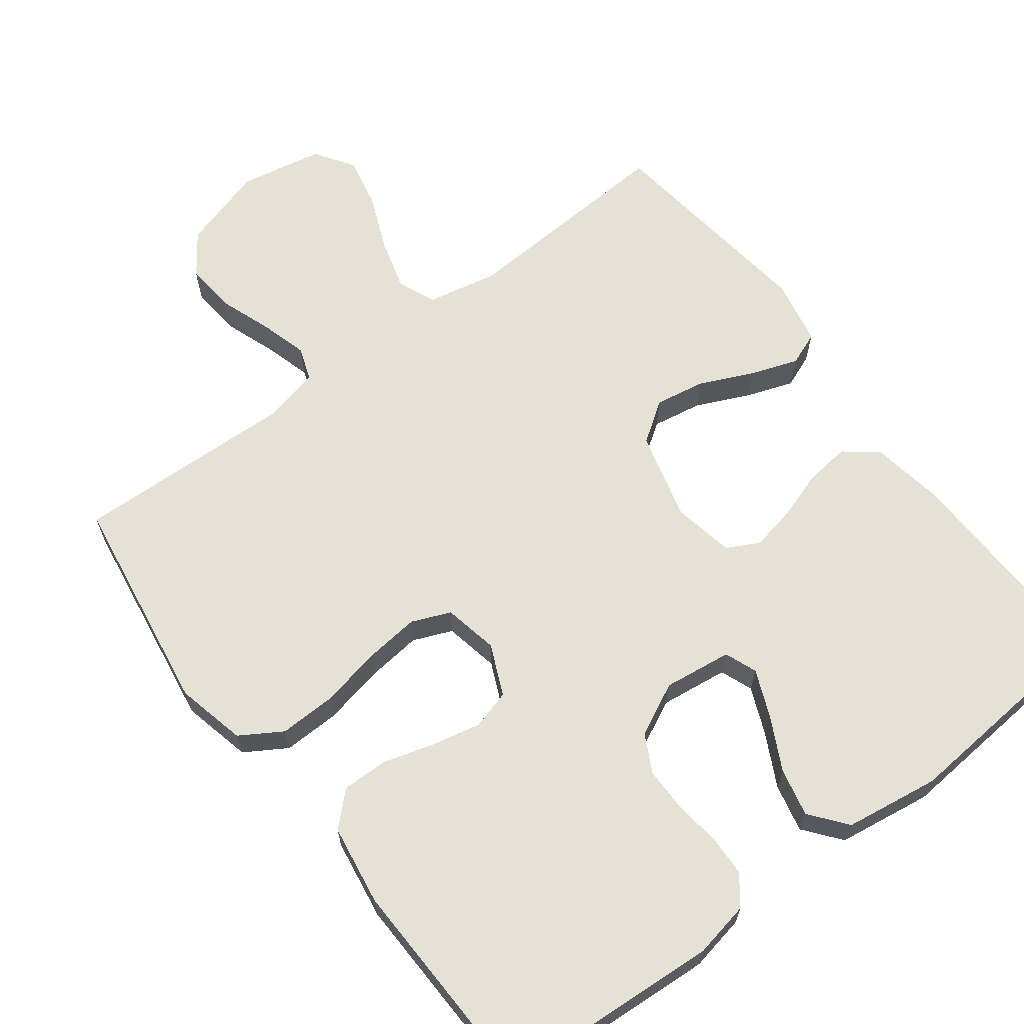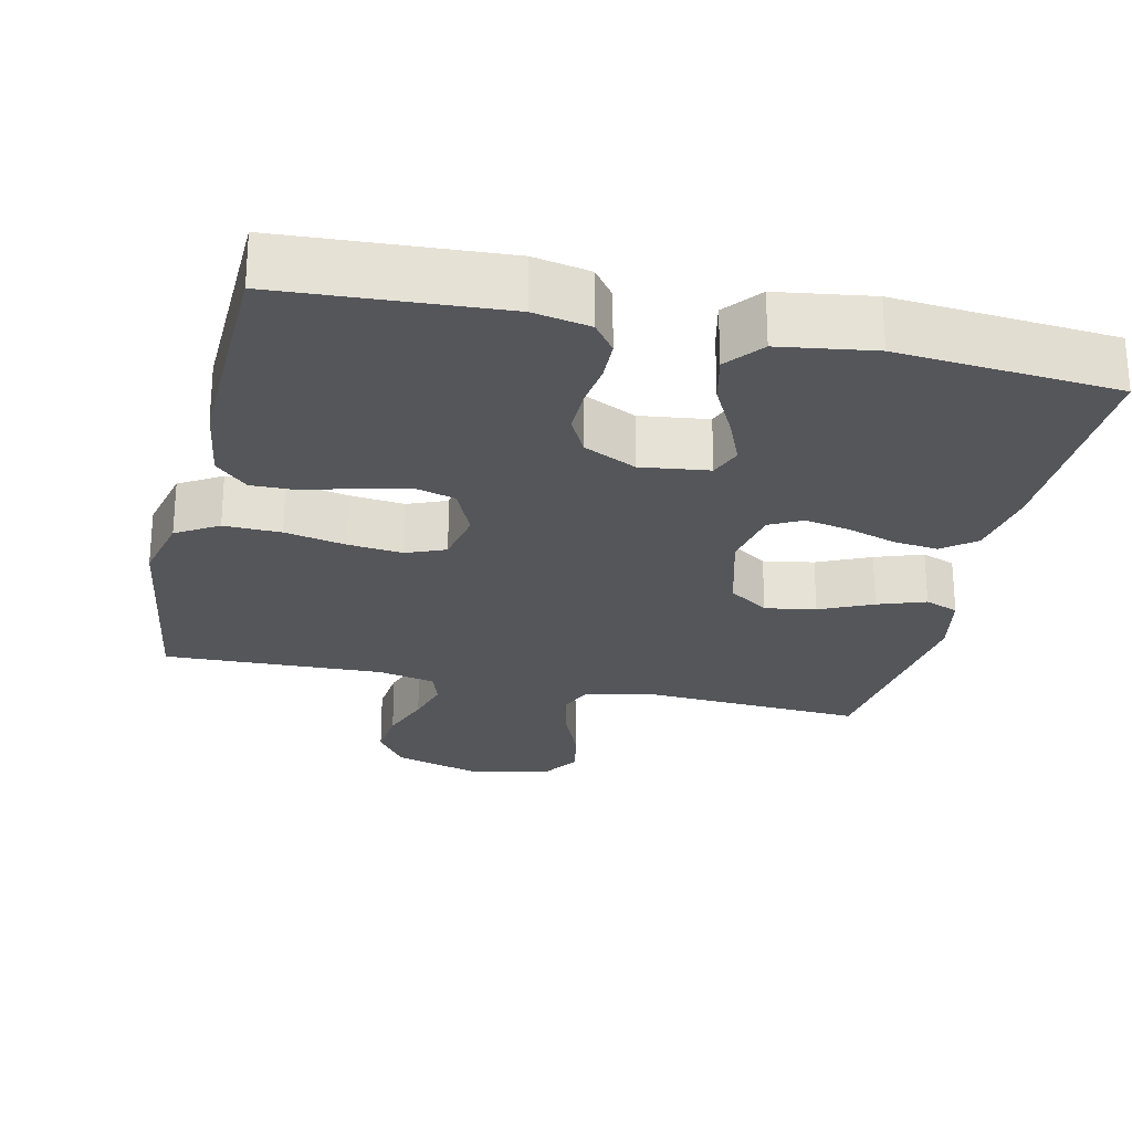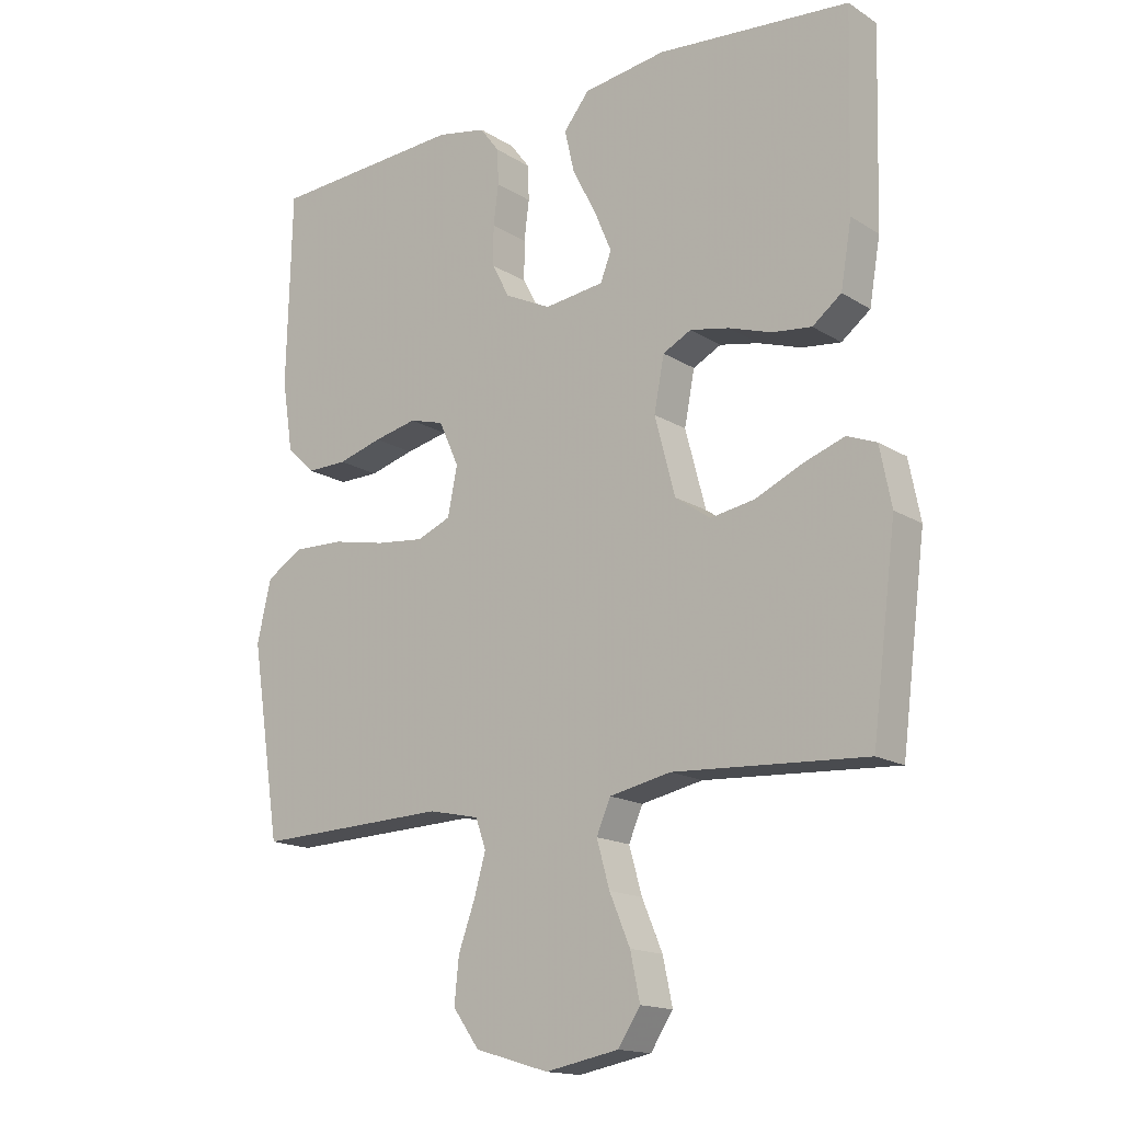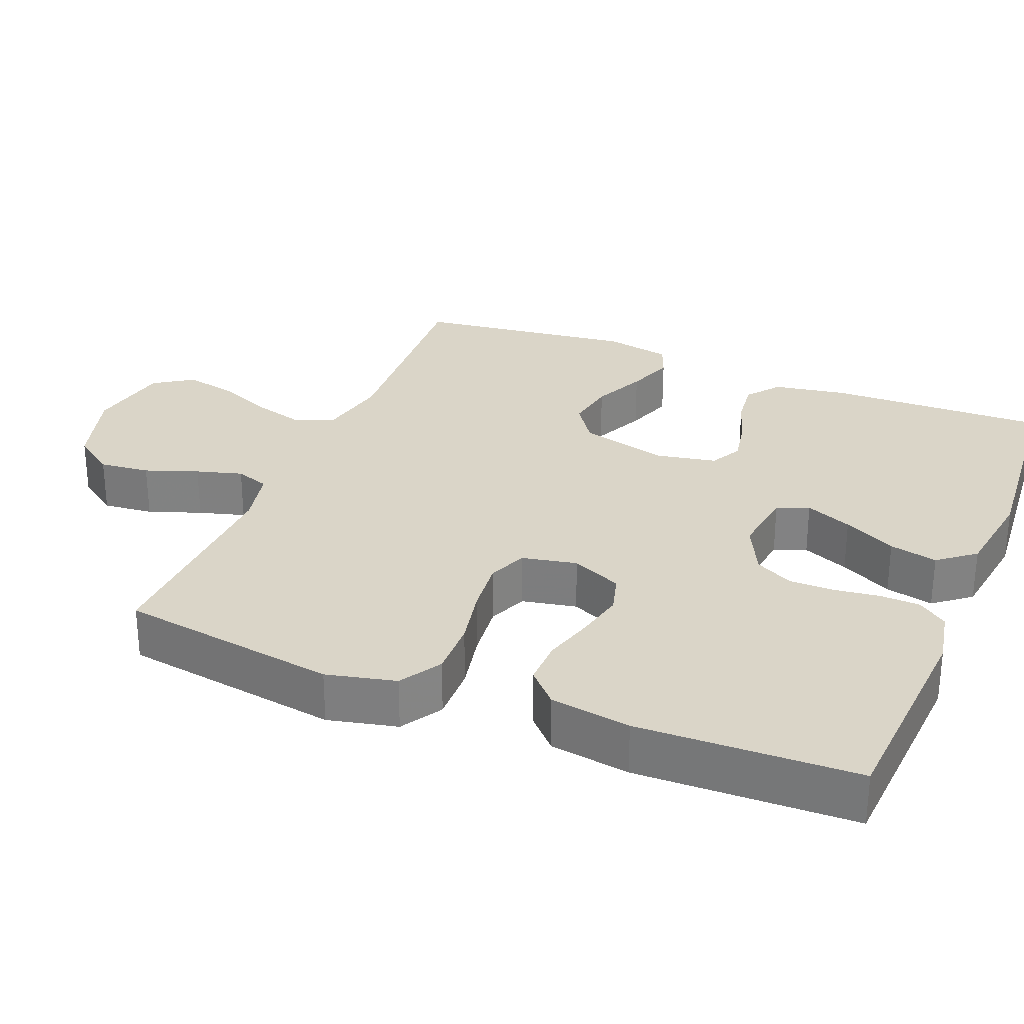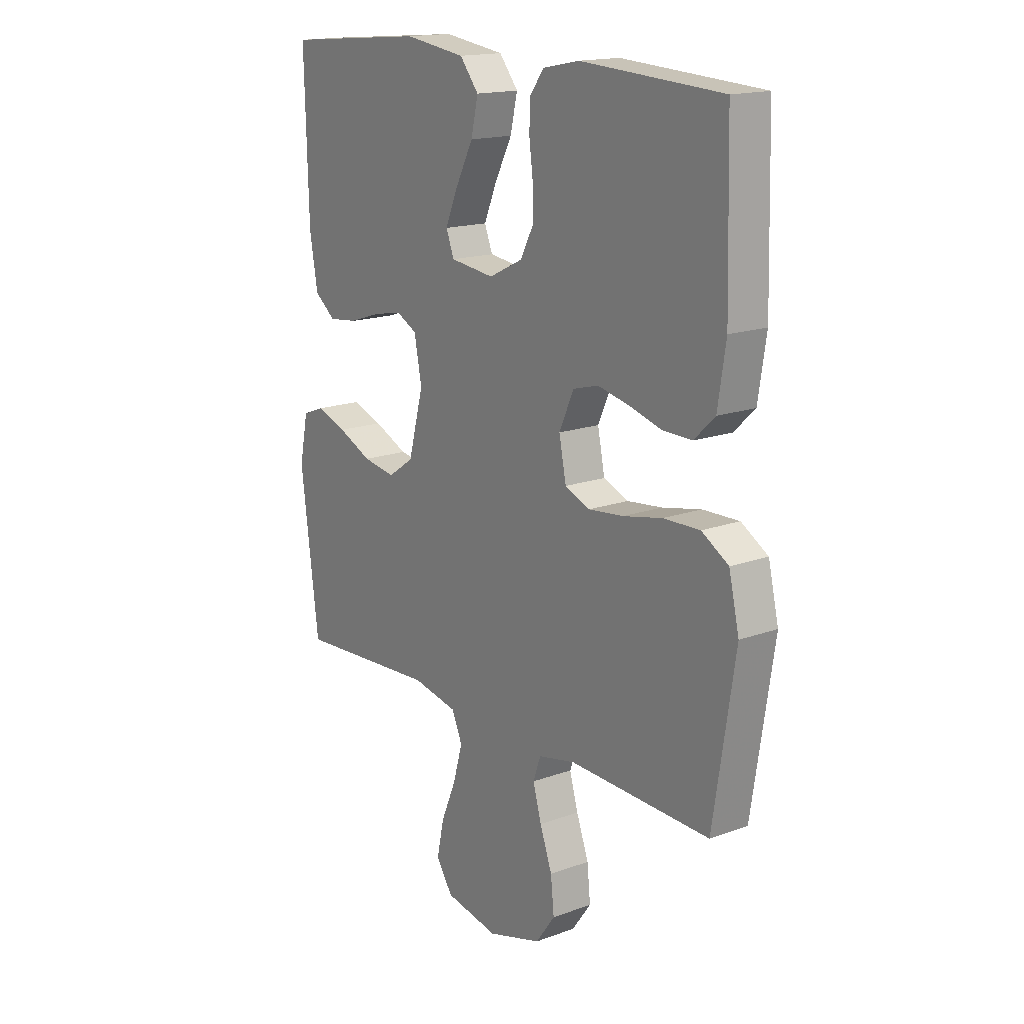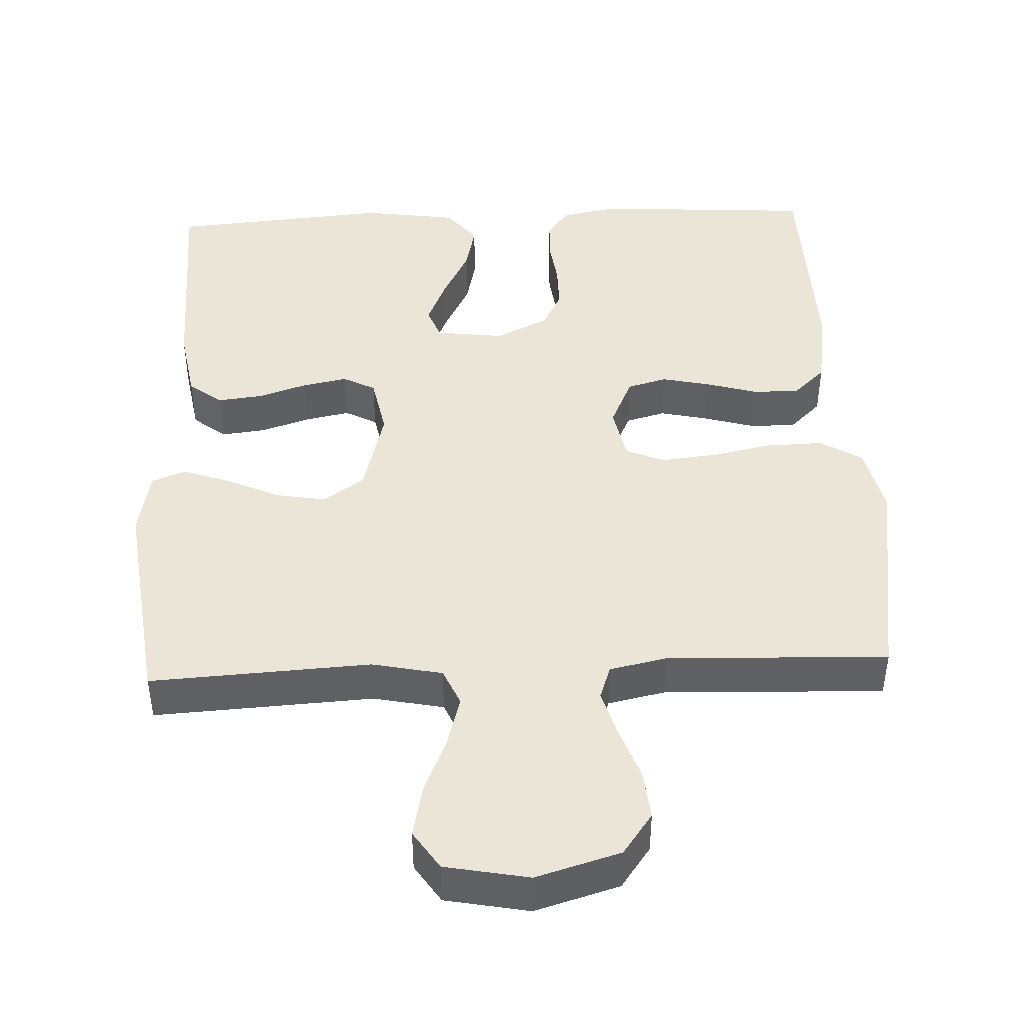
<metadata>
{"format":"obj","ext":"obj","renderer":"f3d","projection":"perspective","resolution":1024,"background":"white","views":[{"elev":64.9,"azim":-37.1,"up":"+Y"},{"elev":-25.4,"azim":-12.8,"up":"+Y"},{"elev":-15.9,"azim":38.1,"up":"+Z"},{"elev":29.1,"azim":-67.9,"up":"+Y"},{"elev":16.5,"azim":-126.7,"up":"+Z"},{"elev":44.3,"azim":177.5,"up":"+Y"}]}
</metadata>
<code>
v 0.5 0.07 -0.5
v 0.2 0.07 -0.483
v 0.104 0.07 -0.503
v 0.082 0.07 -0.554
v 0.102 0.07 -0.625
v 0.134 0.07 -0.701
v 0.149 0.07 -0.772
v 0.114 0.07 -0.825
v 0 0.07 -0.847
v -0.115 0.07 -0.813
v -0.156 0.07 -0.756
v -0.149 0.07 -0.687
v -0.123 0.07 -0.615
v -0.105 0.07 -0.552
v -0.121 0.07 -0.506
v -0.2 0.07 -0.489
v -0.5 0.07 -0.5
v -0.546 0.07 -0.2
v -0.524 0.07 -0.105
v -0.467 0.07 -0.07
v -0.389 0.07 -0.072
v -0.306 0.07 -0.089
v -0.231 0.07 -0.097
v -0.178 0.07 -0.075
v -0.163 0.07 0
v -0.194 0.07 0.069
v -0.248 0.07 0.084
v -0.315 0.07 0.069
v -0.384 0.07 0.049
v -0.447 0.07 0.048
v -0.491 0.07 0.09
v -0.508 0.07 0.2
v -0.5 0.07 0.5
v -0.2 0.07 0.519
v -0.123 0.07 0.504
v -0.093 0.07 0.464
v -0.091 0.07 0.409
v -0.099 0.07 0.347
v -0.099 0.07 0.285
v -0.072 0.07 0.233
v 0 0.07 0.198
v 0.093 0.07 0.21
v 0.11 0.07 0.254
v 0.083 0.07 0.318
v 0.046 0.07 0.39
v 0.031 0.07 0.456
v 0.071 0.07 0.506
v 0.2 0.07 0.525
v 0.5 0.07 0.5
v 0.492 0.07 0.2
v 0.475 0.07 0.1
v 0.43 0.07 0.065
v 0.369 0.07 0.072
v 0.302 0.07 0.094
v 0.241 0.07 0.106
v 0.197 0.07 0.083
v 0.181 0.07 0
v 0.213 0.07 -0.121
v 0.268 0.07 -0.159
v 0.337 0.07 -0.147
v 0.409 0.07 -0.114
v 0.474 0.07 -0.091
v 0.52 0.07 -0.109
v 0.538 0.07 -0.2
v 0.5 0 -0.5
v 0.2 0 -0.483
v 0.104 0 -0.503
v 0.082 0 -0.554
v 0.102 0 -0.625
v 0.134 0 -0.701
v 0.149 0 -0.772
v 0.114 0 -0.825
v 0 0 -0.847
v -0.115 0 -0.813
v -0.156 0 -0.756
v -0.149 0 -0.687
v -0.123 0 -0.615
v -0.105 0 -0.552
v -0.121 0 -0.506
v -0.2 0 -0.489
v -0.5 0 -0.5
v -0.546 0 -0.2
v -0.524 0 -0.105
v -0.467 0 -0.07
v -0.389 0 -0.072
v -0.306 0 -0.089
v -0.231 0 -0.097
v -0.178 0 -0.075
v -0.163 0 0
v -0.194 0 0.069
v -0.248 0 0.084
v -0.315 0 0.069
v -0.384 0 0.049
v -0.447 0 0.048
v -0.491 0 0.09
v -0.508 0 0.2
v -0.5 0 0.5
v -0.2 0 0.519
v -0.123 0 0.504
v -0.093 0 0.464
v -0.091 0 0.409
v -0.099 0 0.347
v -0.099 0 0.285
v -0.072 0 0.233
v 0 0 0.198
v 0.093 0 0.21
v 0.11 0 0.254
v 0.083 0 0.318
v 0.046 0 0.39
v 0.031 0 0.456
v 0.071 0 0.506
v 0.2 0 0.525
v 0.5 0 0.5
v 0.492 0 0.2
v 0.475 0 0.1
v 0.43 0 0.065
v 0.369 0 0.072
v 0.302 0 0.094
v 0.241 0 0.106
v 0.197 0 0.083
v 0.181 0 0
v 0.213 0 -0.121
v 0.268 0 -0.159
v 0.337 0 -0.147
v 0.409 0 -0.114
v 0.474 0 -0.091
v 0.52 0 -0.109
v 0.538 0 -0.2
f 63 64 1 2
f 60 61 62 63
f 60 63 2 3
f 59 60 3
f 58 59 3
f 57 58 3 4
f 51 52 53 54
f 51 54 55
f 50 51 55
f 49 50 55
f 48 49 55 56
f 44 45 46 47
f 43 44 47 48
f 35 36 37 38
f 35 38 39
f 34 35 39
f 33 34 39
f 32 33 39 40
f 28 29 30 31
f 27 28 31 32
f 26 27 32 40
f 19 20 21 22
f 19 22 23
f 16 17 18 19
f 15 16 19 23
f 14 15 23 24
f 10 11 12 13
f 10 13 14
f 9 10 14
f 5 6 7 8
f 4 5 8 9
f 57 4 9 14
f 43 48 56 57
f 42 43 57 14
f 25 26 40 41
f 25 41 42
f 14 24 25 42
f 66 65 128 127
f 127 126 125 124
f 67 66 127 124
f 67 124 123
f 67 123 122
f 68 67 122 121
f 118 117 116 115
f 119 118 115
f 119 115 114
f 119 114 113
f 120 119 113 112
f 111 110 109 108
f 112 111 108 107
f 102 101 100 99
f 103 102 99
f 103 99 98
f 103 98 97
f 104 103 97 96
f 95 94 93 92
f 96 95 92 91
f 104 96 91 90
f 86 85 84 83
f 87 86 83
f 83 82 81 80
f 87 83 80 79
f 88 87 79 78
f 77 76 75 74
f 78 77 74
f 78 74 73
f 72 71 70 69
f 73 72 69 68
f 78 73 68 121
f 121 120 112 107
f 78 121 107 106
f 105 104 90 89
f 106 105 89
f 106 89 88 78
f 1 65 66 2
f 2 66 67 3
f 3 67 68 4
f 4 68 69 5
f 5 69 70 6
f 6 70 71 7
f 7 71 72 8
f 8 72 73 9
f 9 73 74 10
f 10 74 75 11
f 11 75 76 12
f 12 76 77 13
f 13 77 78 14
f 14 78 79 15
f 15 79 80 16
f 16 80 81 17
f 17 81 82 18
f 18 82 83 19
f 19 83 84 20
f 20 84 85 21
f 21 85 86 22
f 22 86 87 23
f 23 87 88 24
f 24 88 89 25
f 25 89 90 26
f 26 90 91 27
f 27 91 92 28
f 28 92 93 29
f 29 93 94 30
f 30 94 95 31
f 31 95 96 32
f 32 96 97 33
f 33 97 98 34
f 34 98 99 35
f 35 99 100 36
f 36 100 101 37
f 37 101 102 38
f 38 102 103 39
f 39 103 104 40
f 40 104 105 41
f 41 105 106 42
f 42 106 107 43
f 43 107 108 44
f 44 108 109 45
f 45 109 110 46
f 46 110 111 47
f 47 111 112 48
f 48 112 113 49
f 49 113 114 50
f 50 114 115 51
f 51 115 116 52
f 52 116 117 53
f 53 117 118 54
f 54 118 119 55
f 55 119 120 56
f 56 120 121 57
f 57 121 122 58
f 58 122 123 59
f 59 123 124 60
f 60 124 125 61
f 61 125 126 62
f 62 126 127 63
f 63 127 128 64
f 64 128 65 1

</code>
